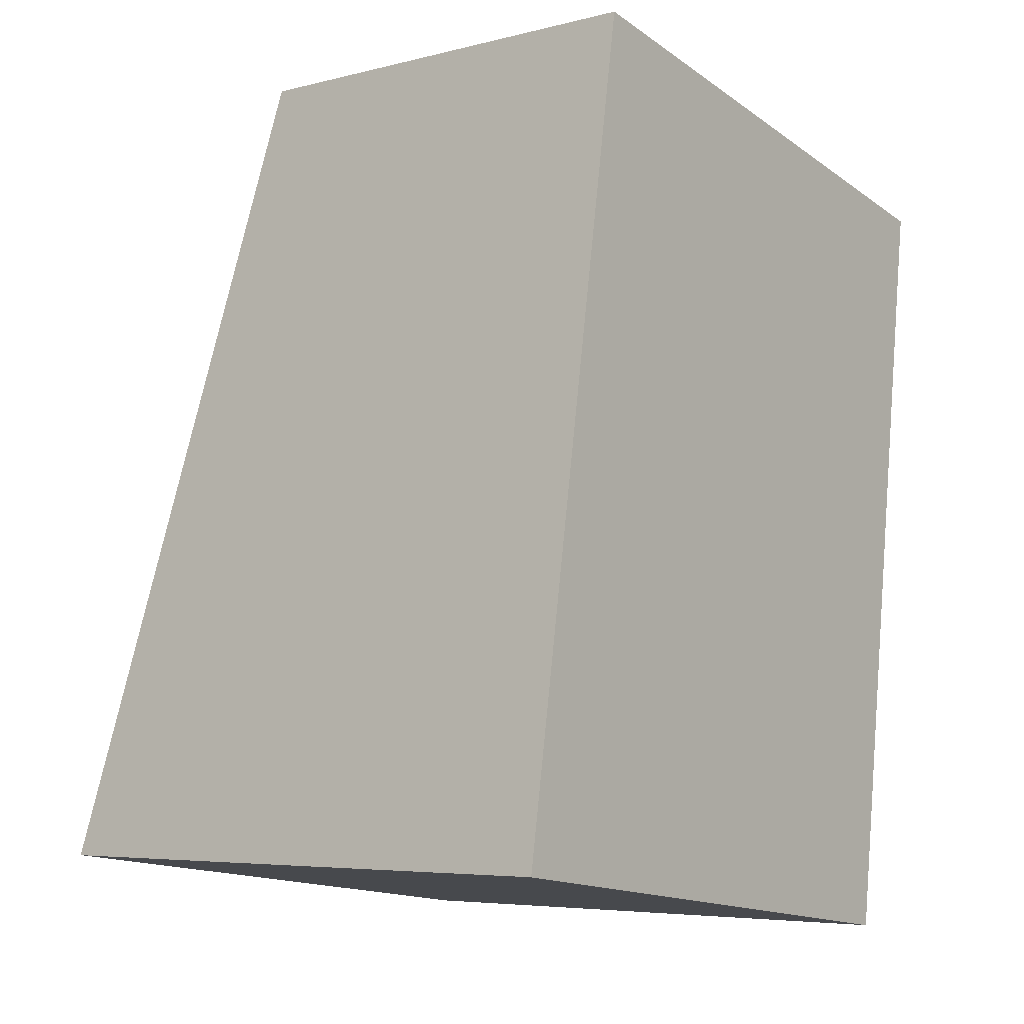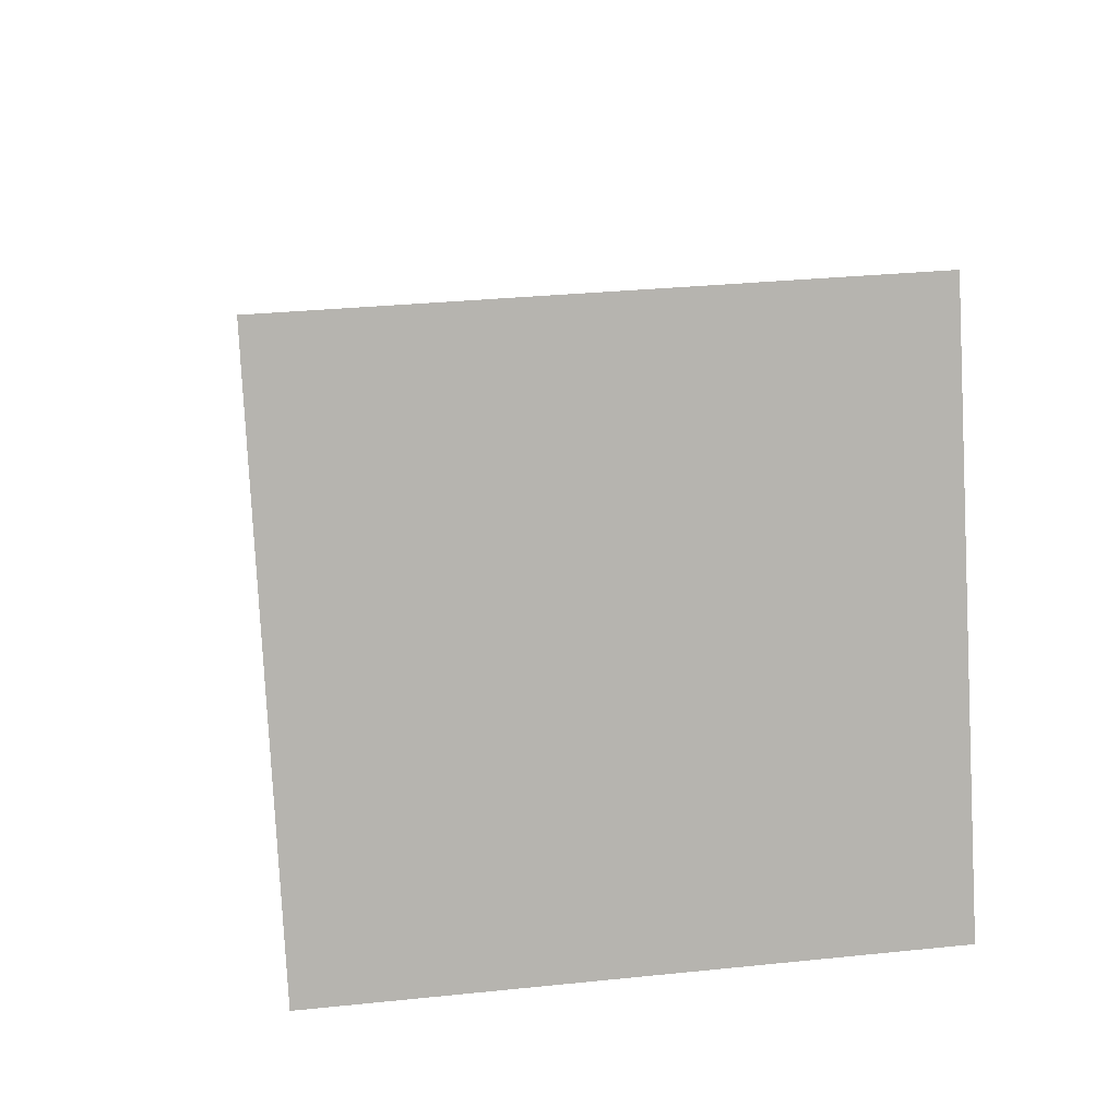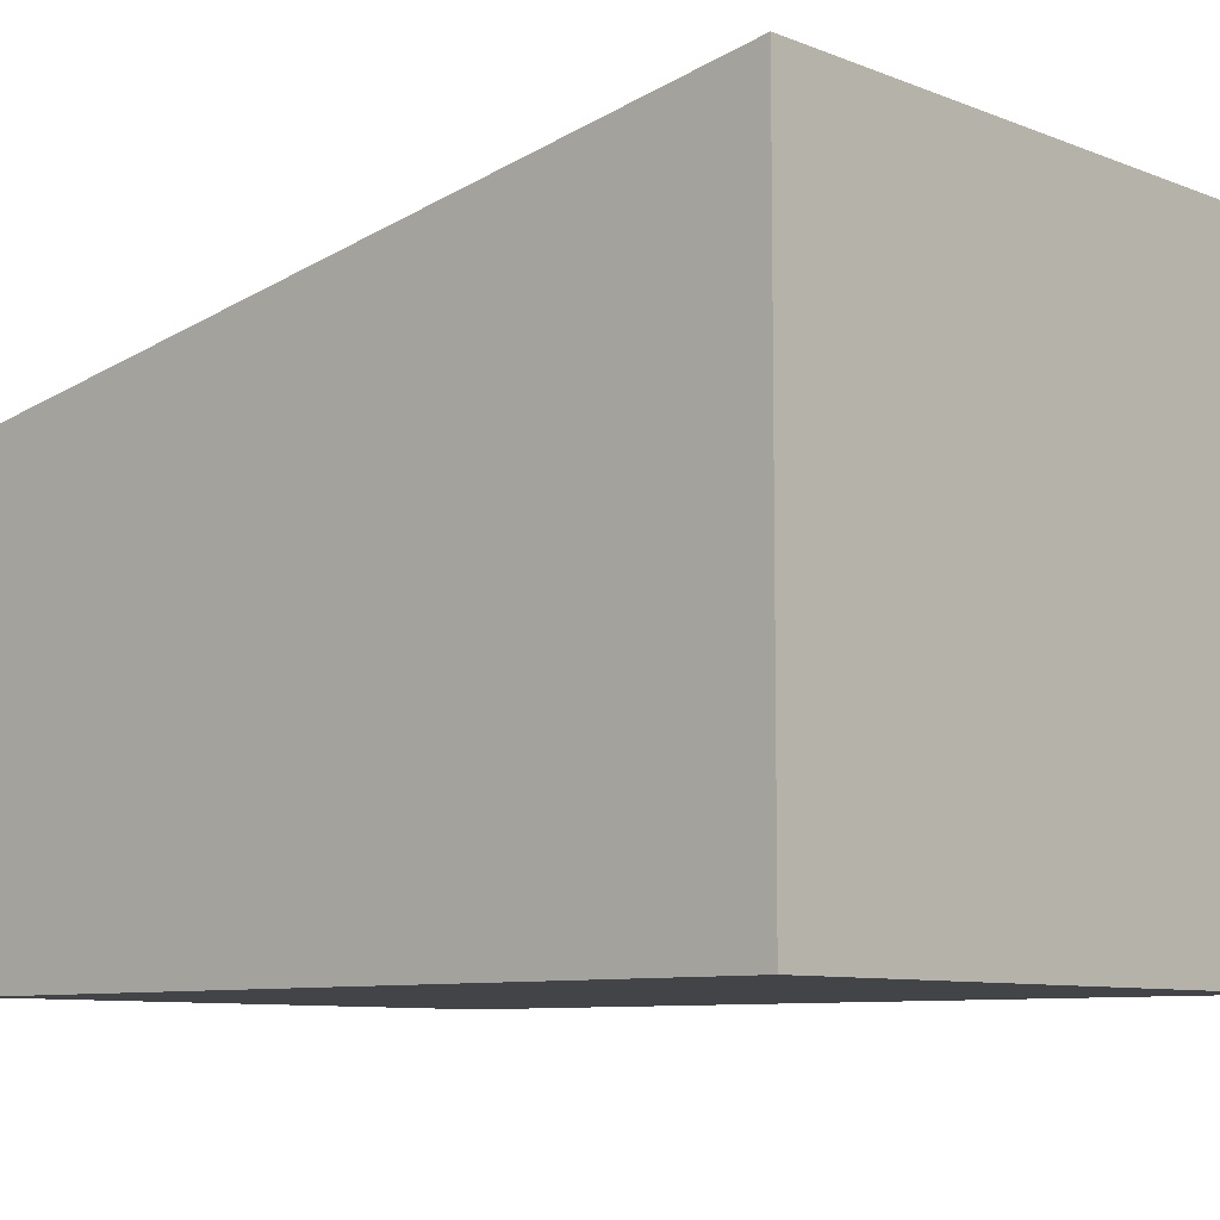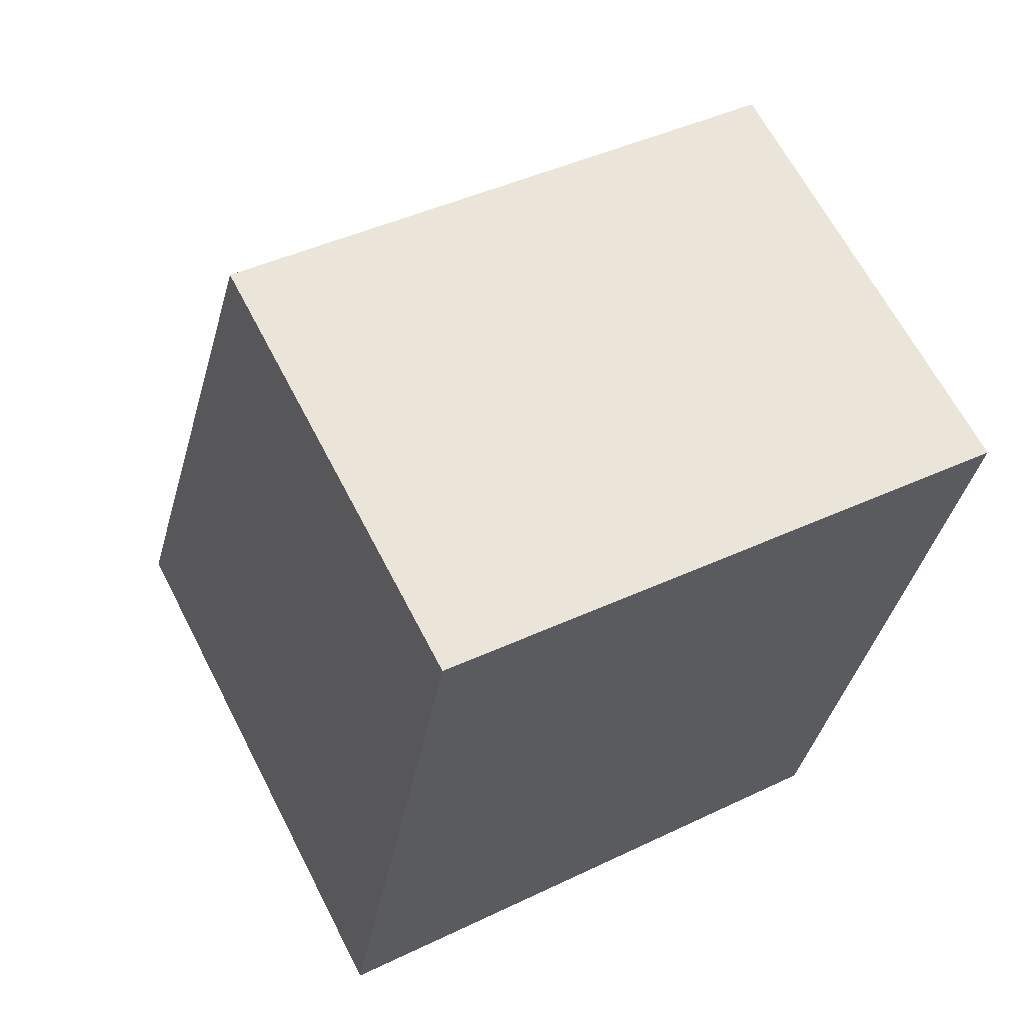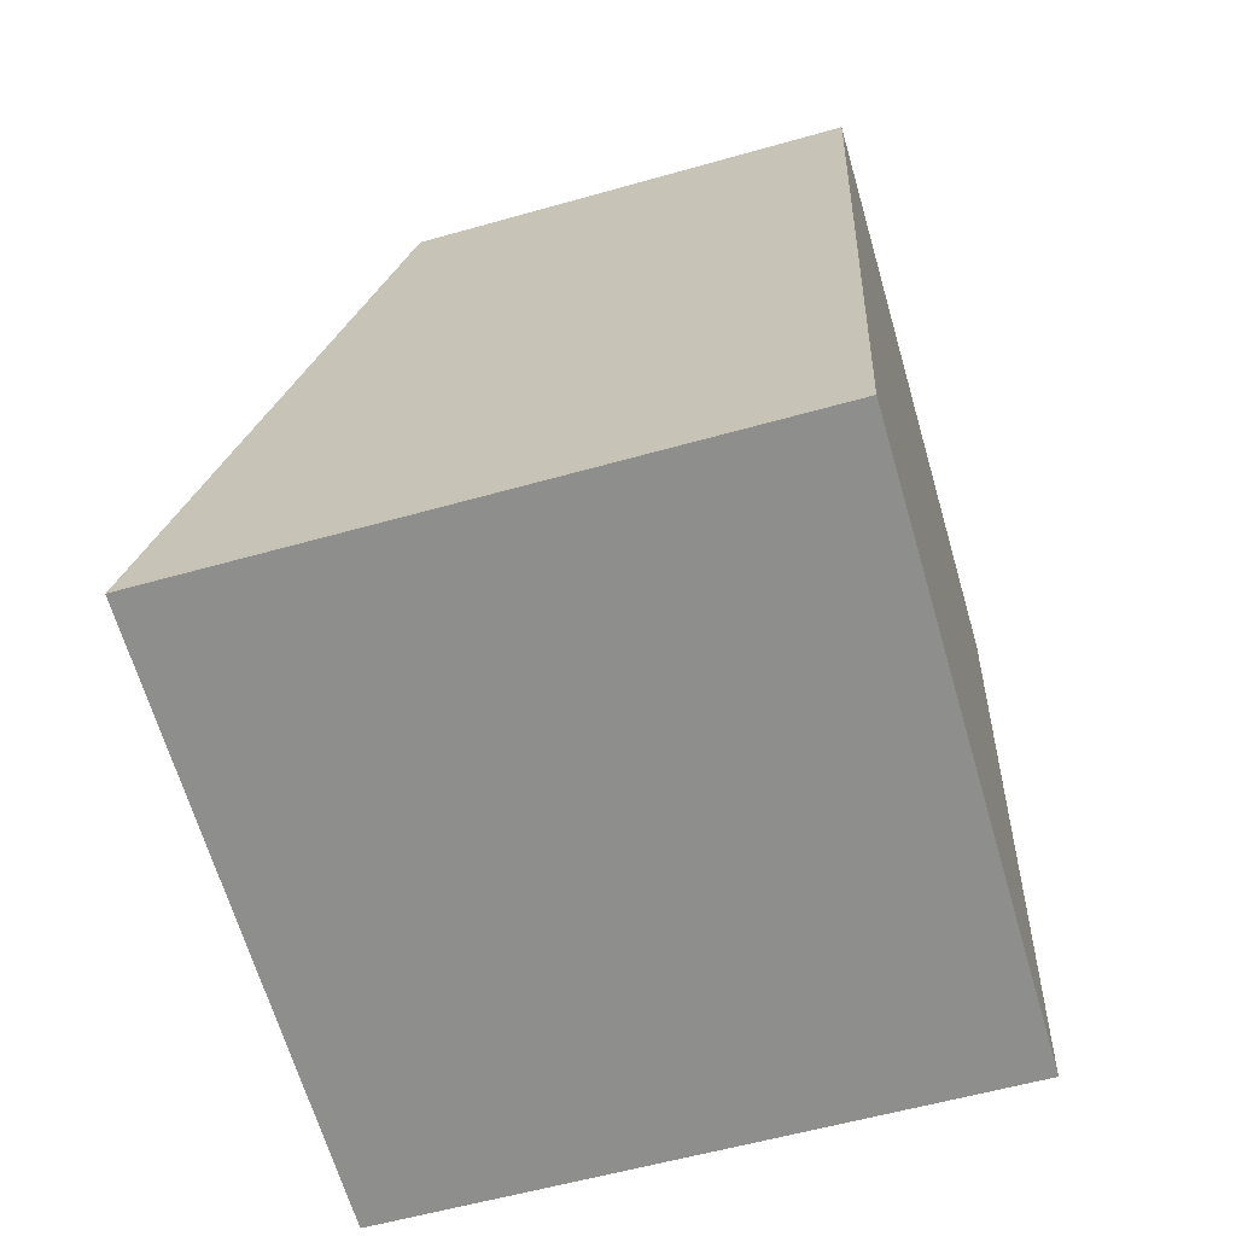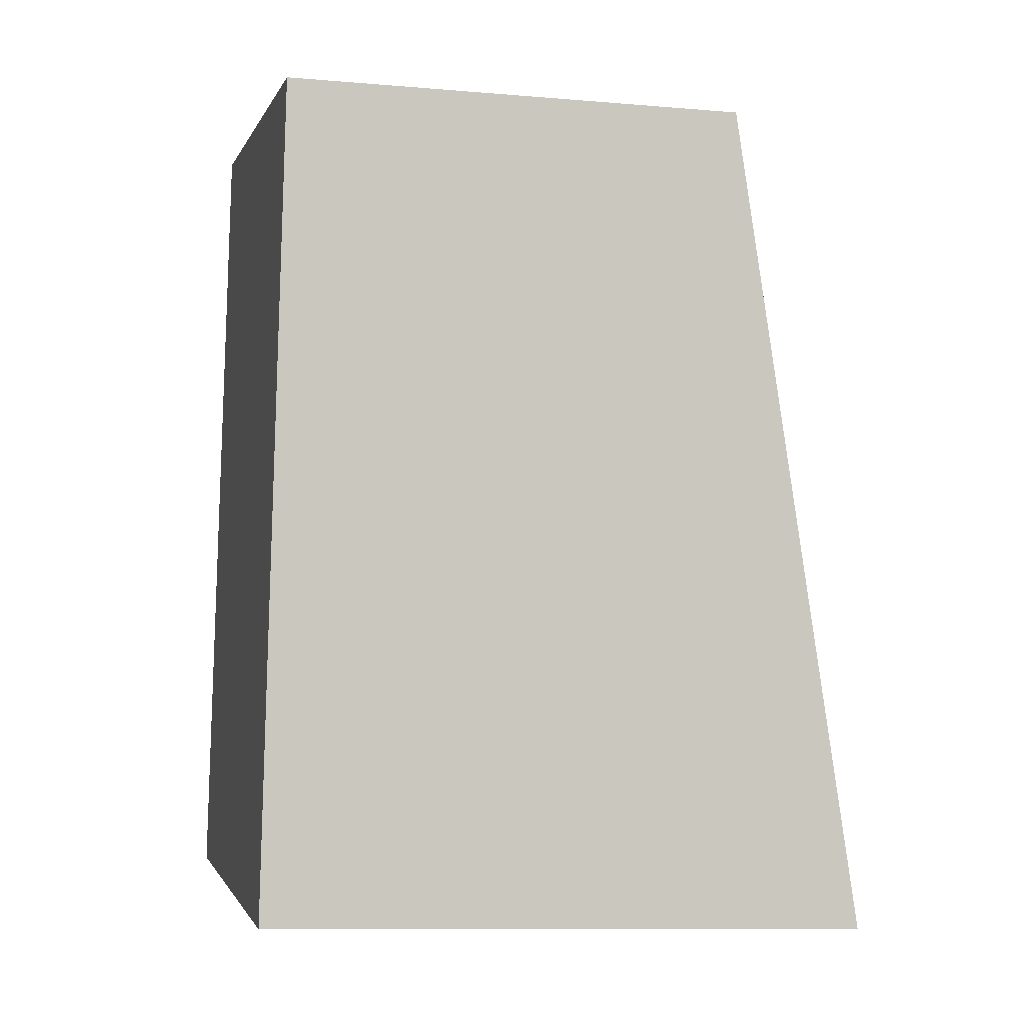
<metadata>
{"format":"obj","ext":"obj","renderer":"f3d","projection":"perspective","resolution":1024,"background":"white","views":[{"elev":-5.6,"azim":-52.0,"up":"+Z"},{"elev":-79.6,"azim":-177.0,"up":"+Z"},{"elev":-8.3,"azim":140.0,"up":"+Y"},{"elev":64.6,"azim":-27.2,"up":"+Z"},{"elev":-57.8,"azim":-73.6,"up":"+Z"},{"elev":-10.1,"azim":77.6,"up":"+Z"}]}
</metadata>
<code>
v  4.24 4.21 -0.575
v  0.944 3.14 5.818
v  4.998 3.173 5.088
v  0.01 4.199 0.059
v  0 4.21 2.578e-16
v  4.24 3.521e-17 -0.575
v  0 0 0
v  0.944 -3.563e-16 5.818
v  0.01 -3.613e-18 0.059
v  4.998 -3.116e-16 5.088
g defaultobject
f 1 2 3
f 2 1 4
f 4 1 5
f 6 5 1
f 5 6 7
f 7 4 5
f 4 7 2
f 2 7 8
f 8 7 9
f 2 10 3
f 10 2 8
f 3 6 1
f 6 3 10
f 10 7 6
f 7 10 9
f 9 10 8

</code>
